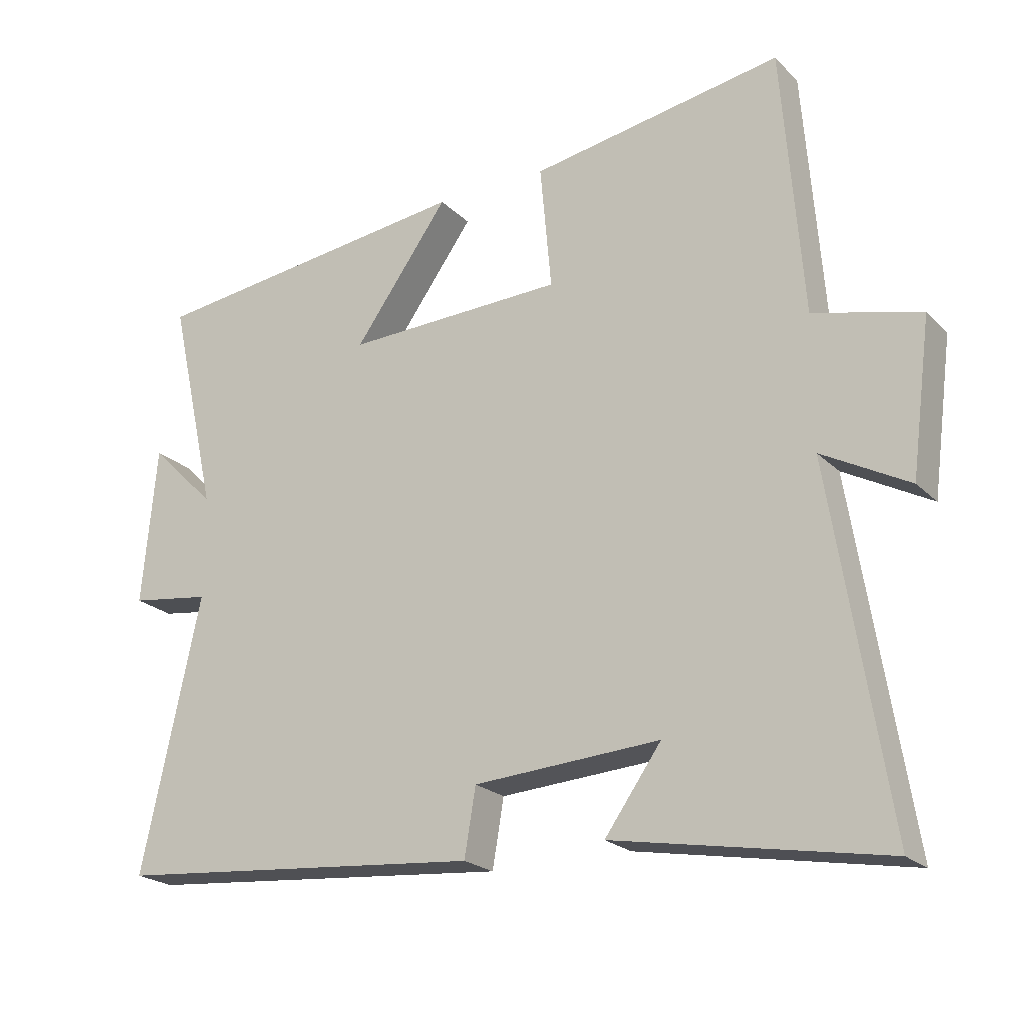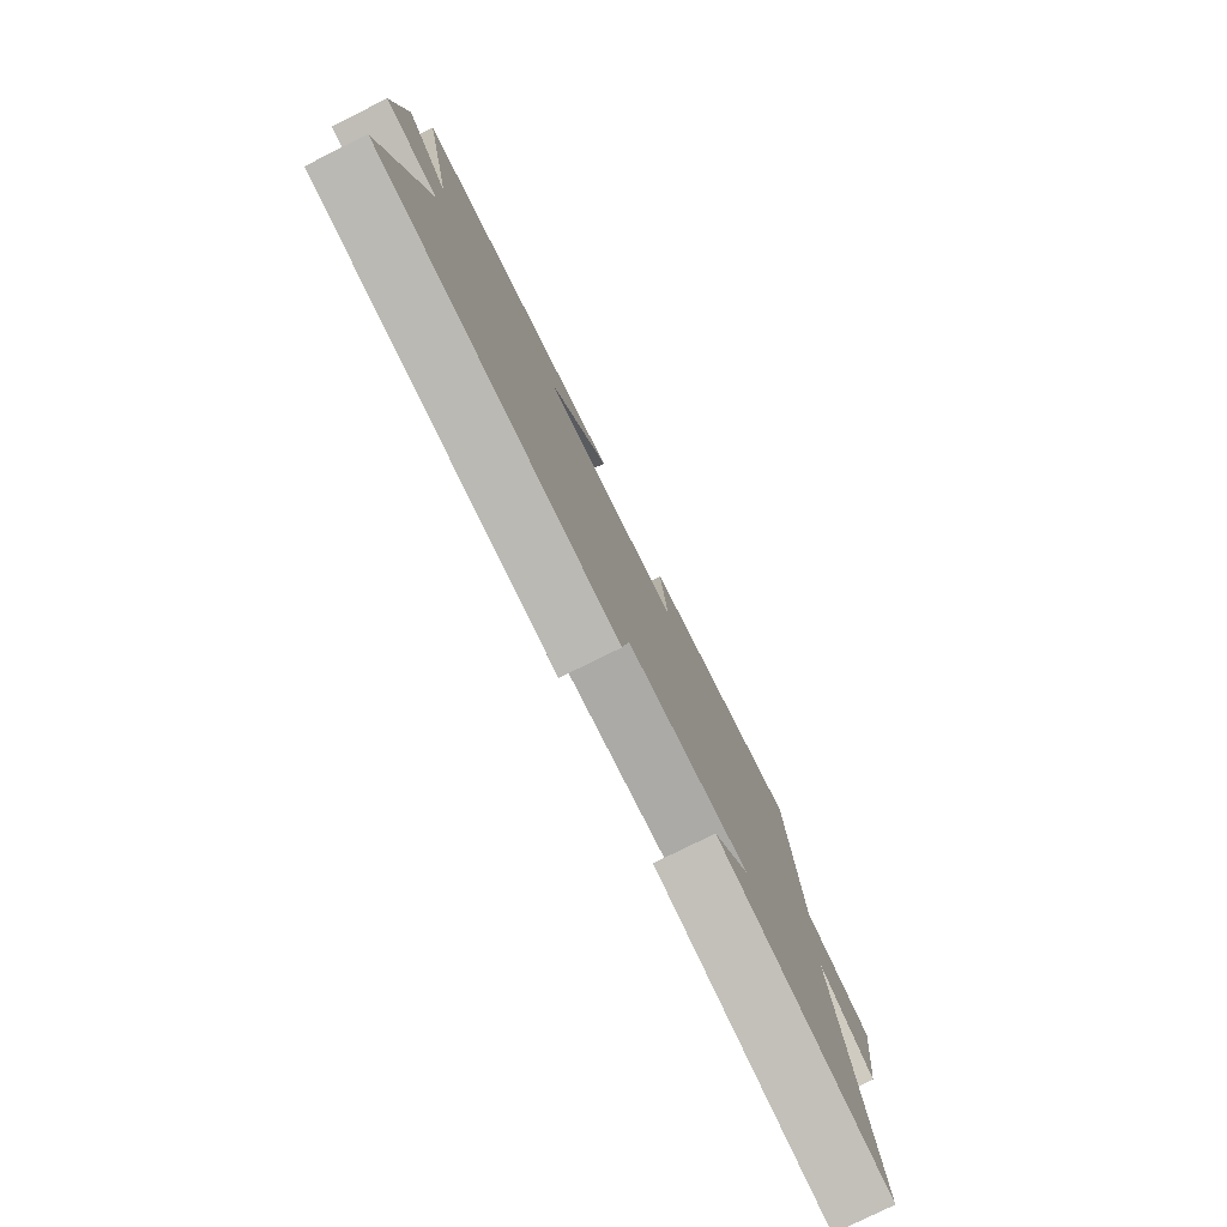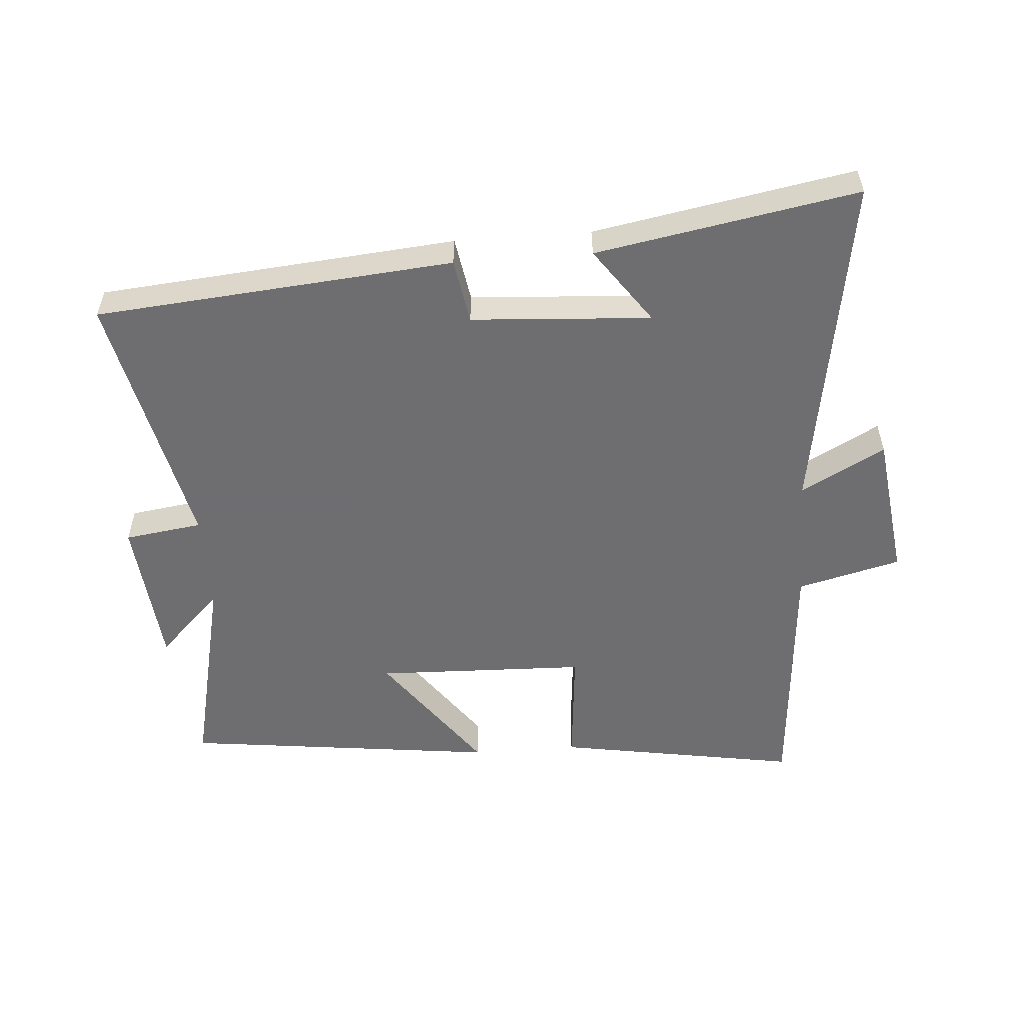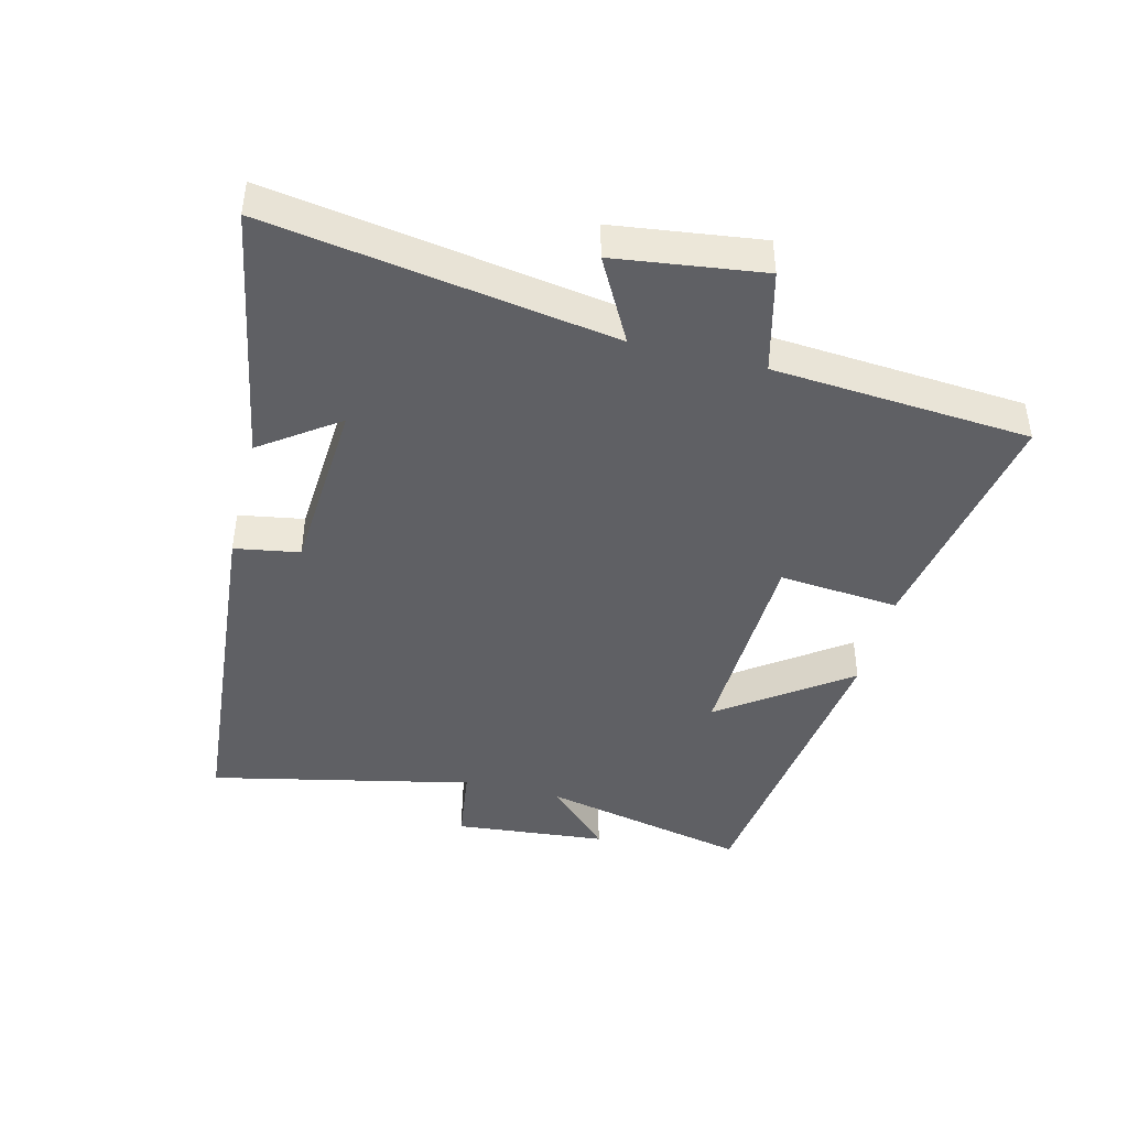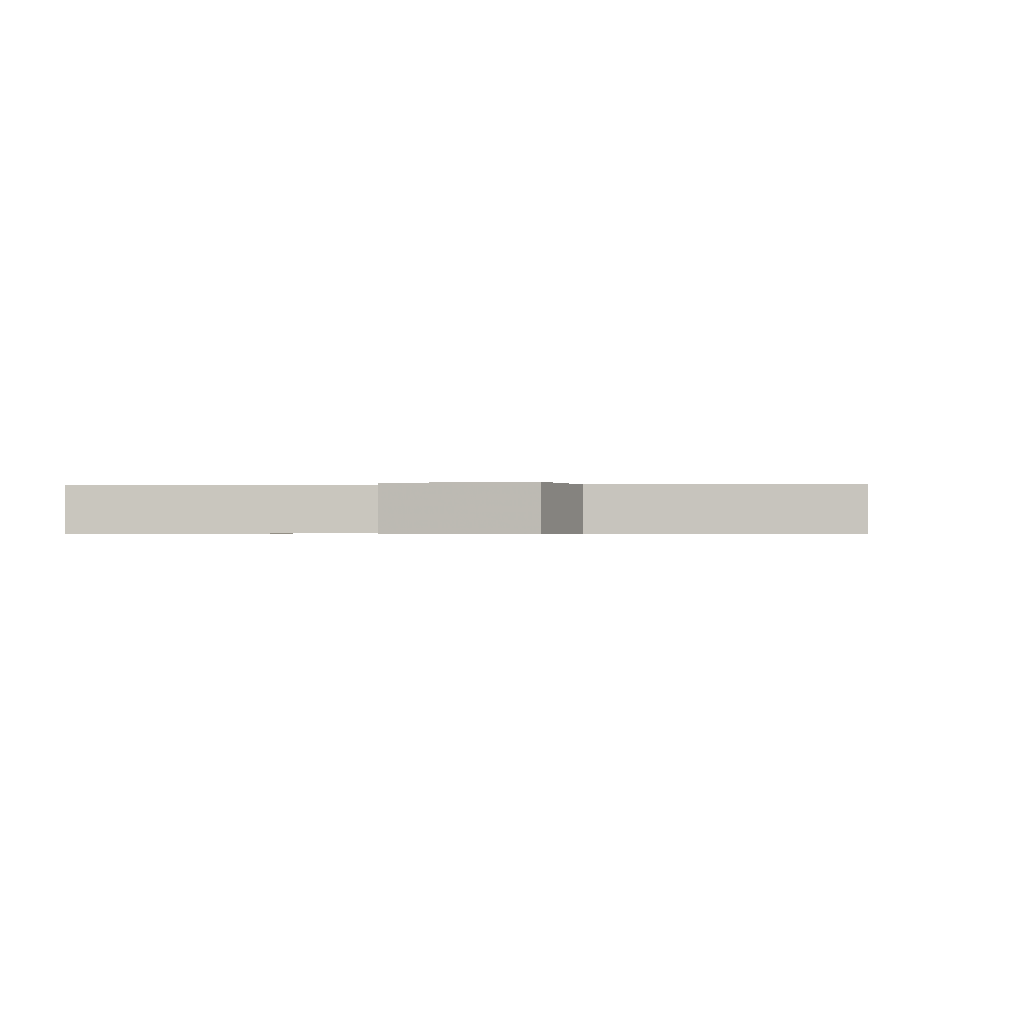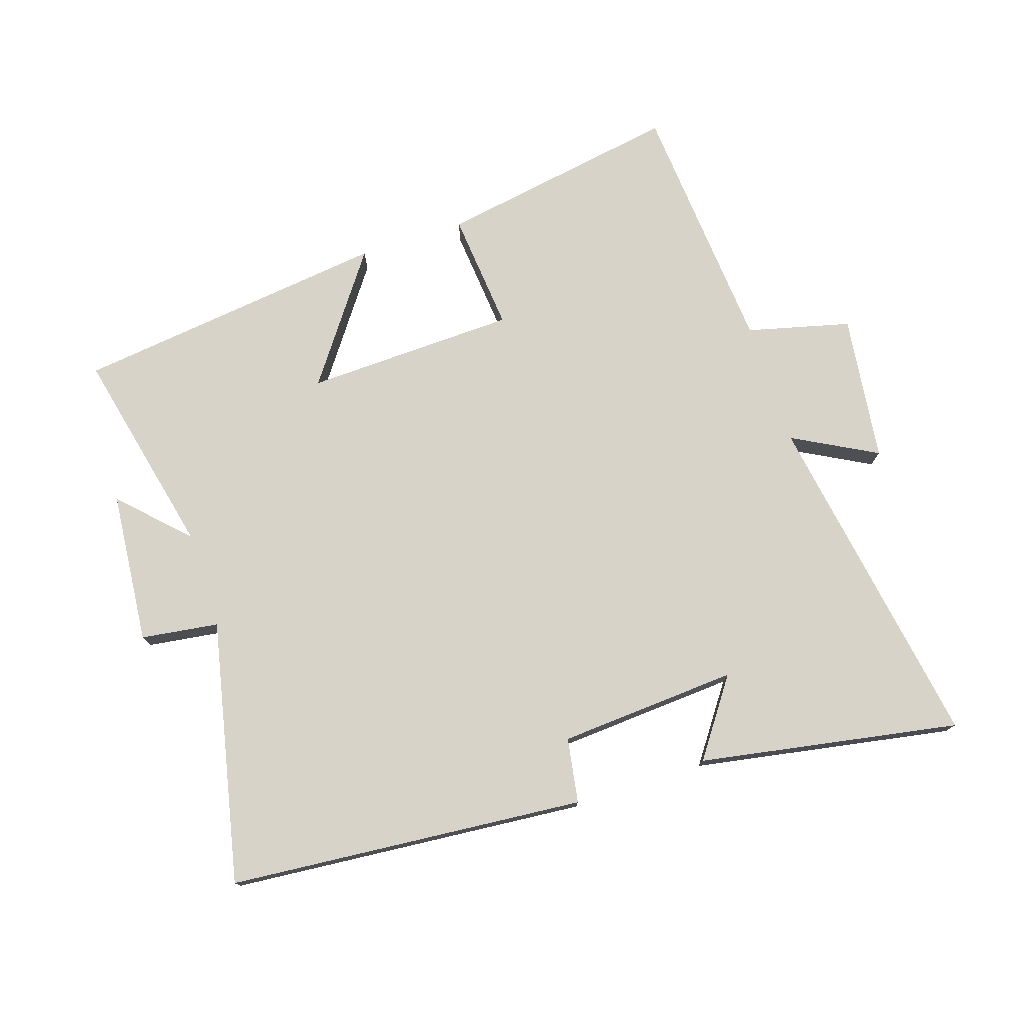
<metadata>
{"format":"obj","ext":"obj","renderer":"f3d","projection":"perspective","resolution":1024,"background":"white","views":[{"elev":-21.9,"azim":-148.2,"up":"+Z"},{"elev":-79.0,"azim":116.3,"up":"+Z"},{"elev":-54.4,"azim":-175.7,"up":"+Y"},{"elev":-43.5,"azim":-104.1,"up":"+Y"},{"elev":-0.5,"azim":-82.3,"up":"+Y"},{"elev":76.0,"azim":161.8,"up":"+Y"}]}
</metadata>
<code>
v 0.589 0.07 -0.451
v 0.032 0.07 -0.5
v 0.015 0.07 -0.399
v -0.265 0.07 -0.381
v -0.18 0.07 -0.5
v -0.586 0.07 -0.573
v -0.5 0.07 -0.037
v -0.631 0.07 -0.108
v -0.661 0.07 0.122
v -0.5 0.07 0.163
v -0.469 0.07 0.564
v -0.09 0.07 0.5
v -0.107 0.07 0.312
v 0.223 0.07 0.302
v 0.08 0.07 0.5
v 0.573 0.07 0.44
v 0.5 0.07 0.114
v 0.599 0.07 0.213
v 0.621 0.07 -0.025
v 0.5 0.07 -0.042
v 0.589 0 -0.451
v 0.032 0 -0.5
v 0.015 0 -0.399
v -0.265 0 -0.381
v -0.18 0 -0.5
v -0.586 0 -0.573
v -0.5 0 -0.037
v -0.631 0 -0.108
v -0.661 0 0.122
v -0.5 0 0.163
v -0.469 0 0.564
v -0.09 0 0.5
v -0.107 0 0.312
v 0.223 0 0.302
v 0.08 0 0.5
v 0.573 0 0.44
v 0.5 0 0.114
v 0.599 0 0.213
v 0.621 0 -0.025
v 0.5 0 -0.042
f 17 18 19 20
f 14 15 16 17
f 13 14 17 20
f 10 11 12 13
f 10 13 20 1
f 7 8 9 10
f 4 5 6
f 4 6 7
f 3 4 7 10
f 1 2 3
f 1 3 10
f 40 39 38 37
f 37 36 35 34
f 40 37 34 33
f 33 32 31 30
f 21 40 33 30
f 30 29 28 27
f 26 25 24
f 27 26 24
f 30 27 24 23
f 23 22 21
f 30 23 21
f 1 21 22 2
f 2 22 23 3
f 3 23 24 4
f 4 24 25 5
f 5 25 26 6
f 6 26 27 7
f 7 27 28 8
f 8 28 29 9
f 9 29 30 10
f 10 30 31 11
f 11 31 32 12
f 12 32 33 13
f 13 33 34 14
f 14 34 35 15
f 15 35 36 16
f 16 36 37 17
f 17 37 38 18
f 18 38 39 19
f 19 39 40 20
f 20 40 21 1

</code>
